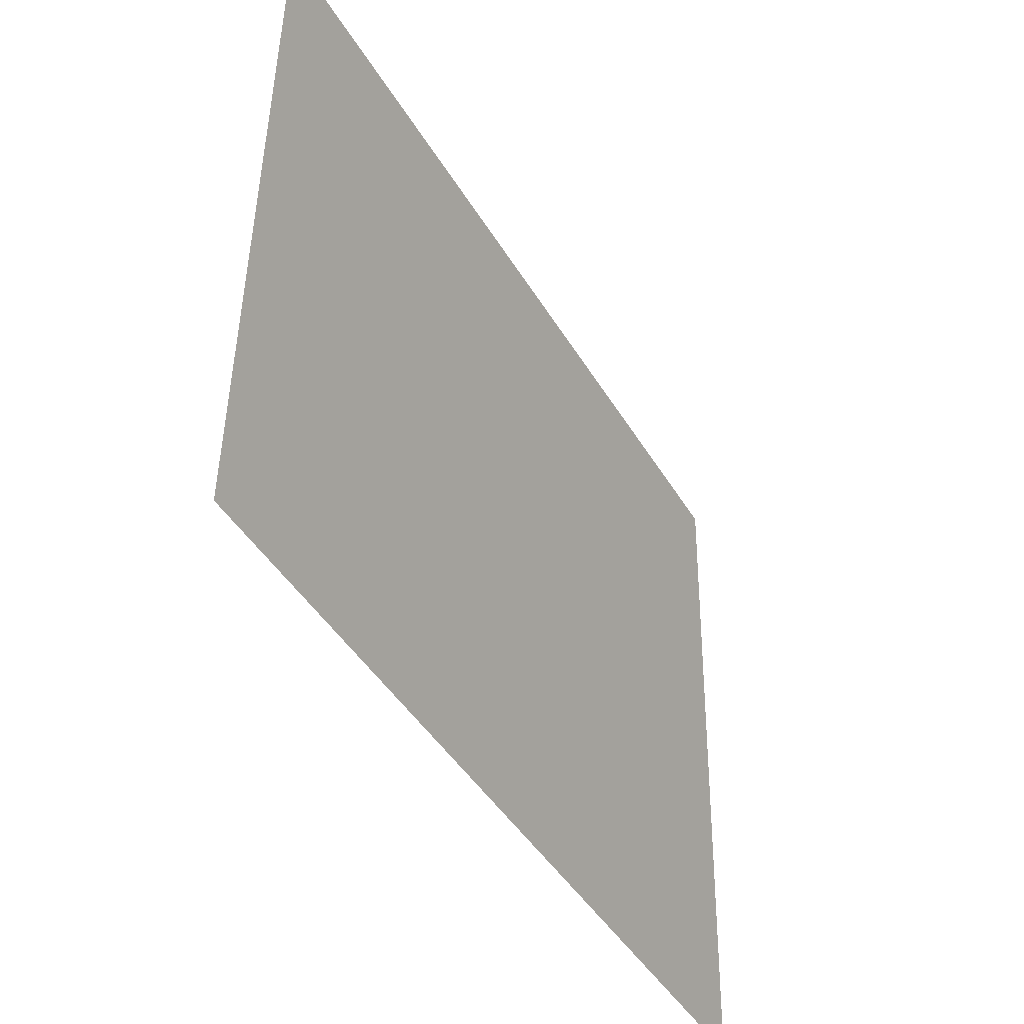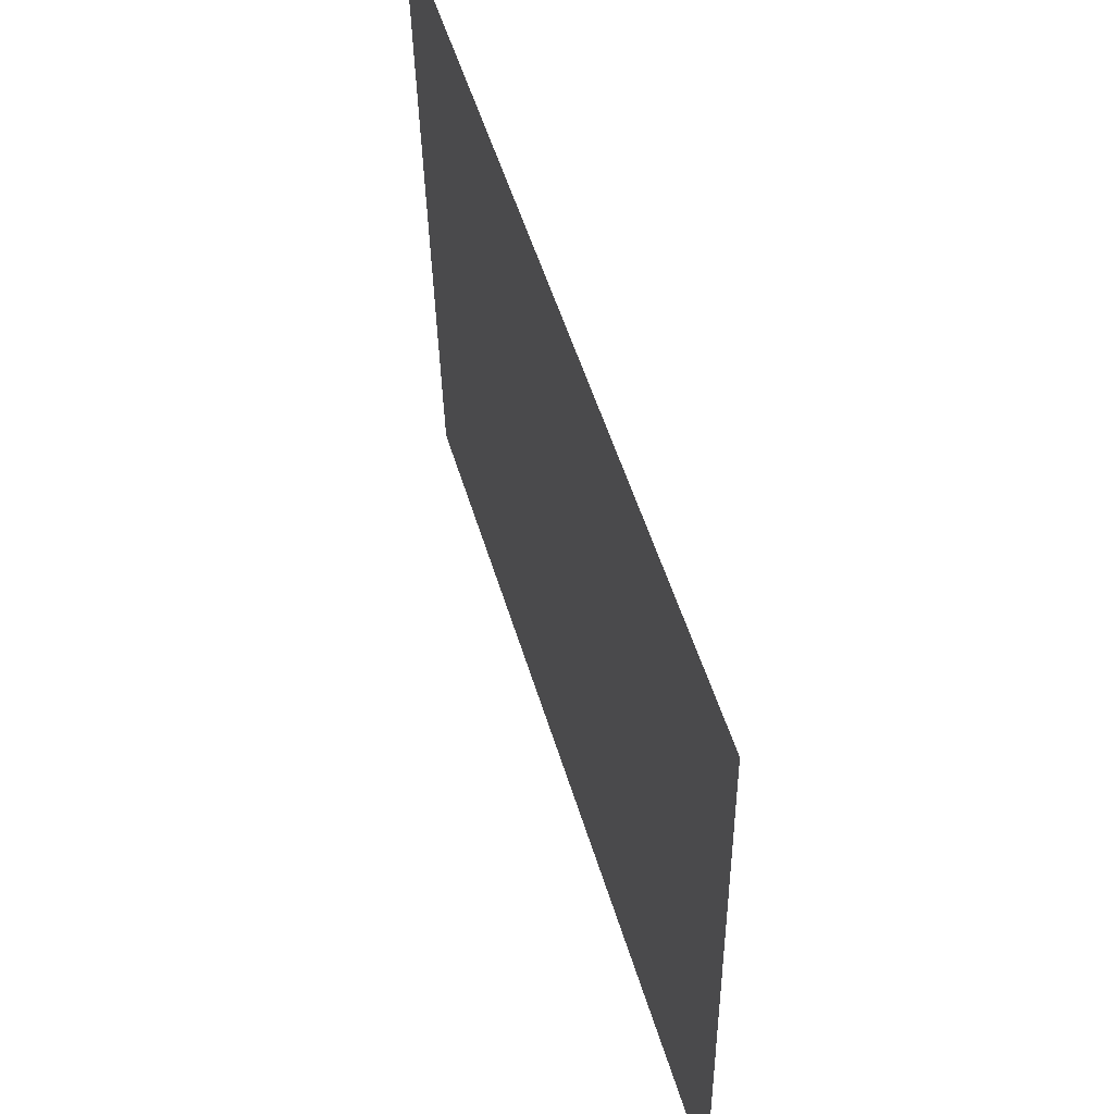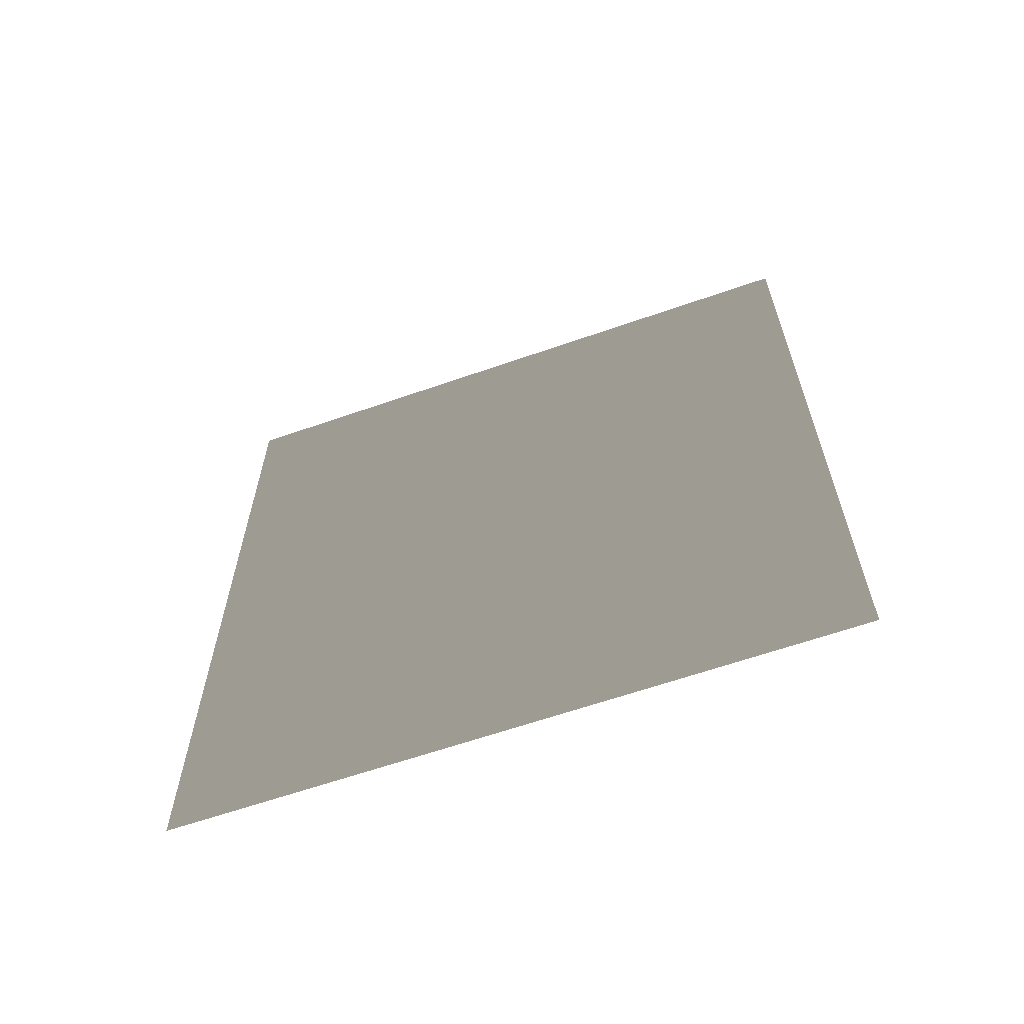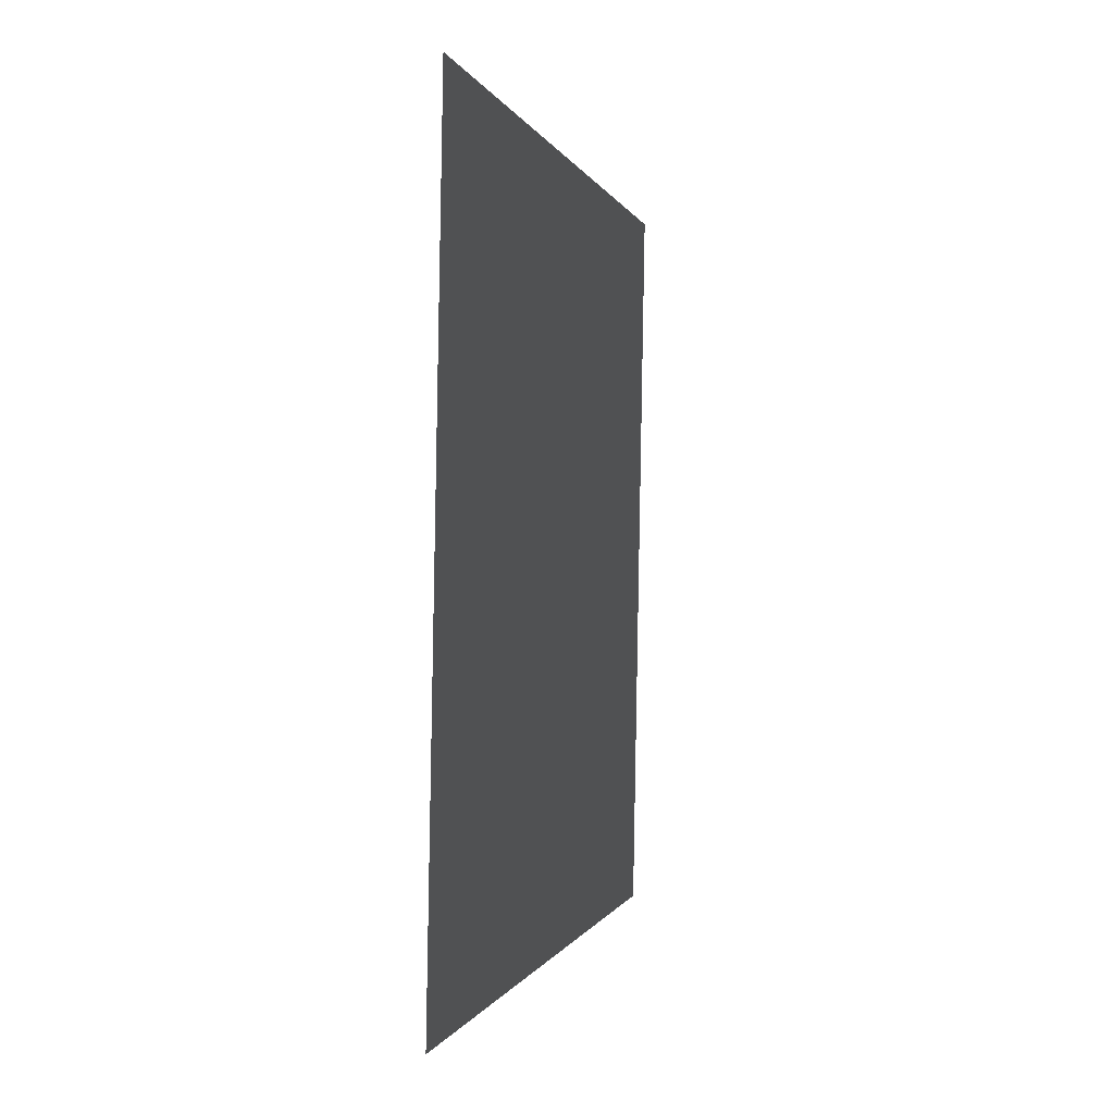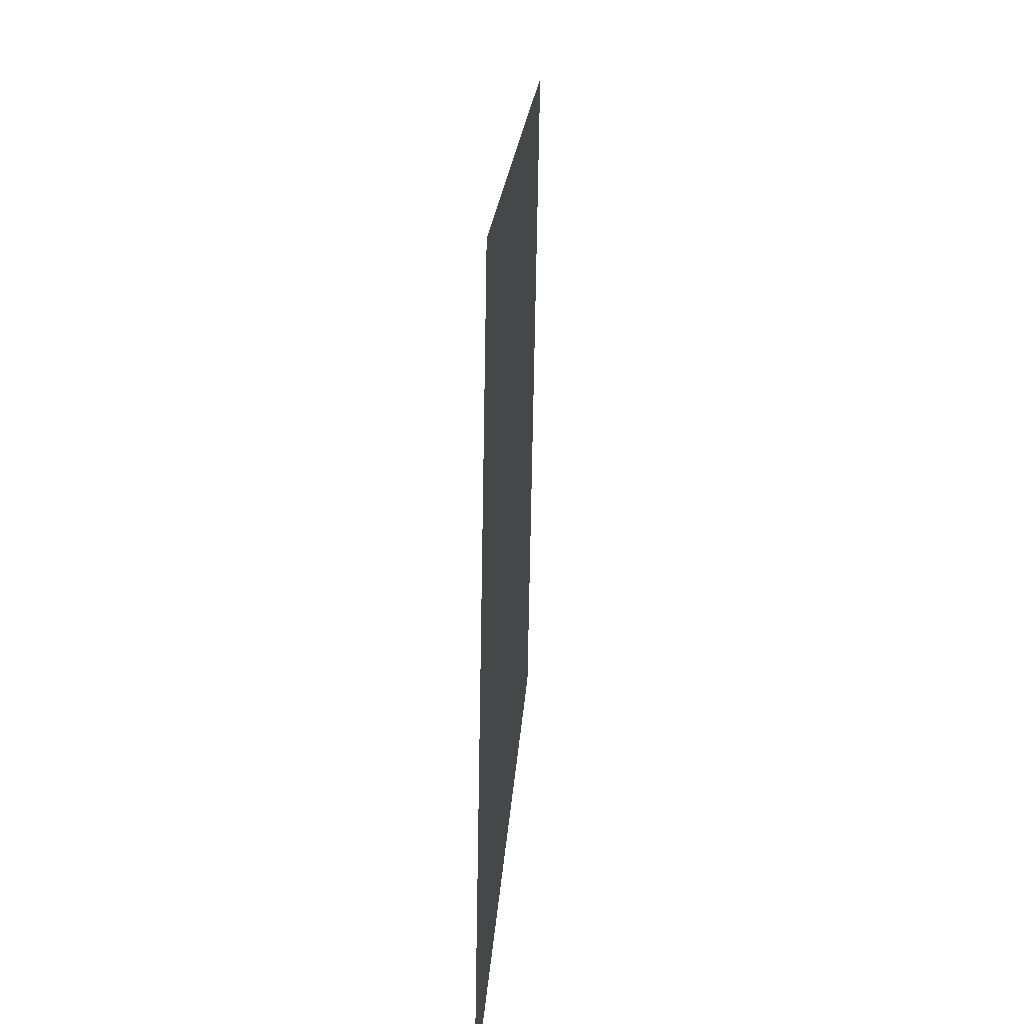
<metadata>
{"format":"obj","ext":"obj","renderer":"f3d","projection":"perspective","resolution":1024,"background":"white","views":[{"elev":-43.6,"azim":28.7,"up":"+Y"},{"elev":53.8,"azim":163.2,"up":"+Y"},{"elev":-62.6,"azim":-71.5,"up":"+Z"},{"elev":-0.4,"azim":11.3,"up":"+Y"},{"elev":18.2,"azim":3.2,"up":"+Y"}]}
</metadata>
<code>
g Web_Decor05
v -1.983e+04 607.1 -6721
v -1.983e+04 607.1 -7162
v -1.982e+04 961.3 -6721
v -1.982e+04 961.3 -7162
v -1.981e+04 1316 -6721
v -1.981e+04 1316 -7162
v -1.983e+04 607.1 -6279
v -1.982e+04 961.3 -6279
v -1.981e+04 1316 -6279
f 3 2 4
f 2 3 1
f 8 1 3
f 1 8 7
f 3 9 8
f 9 3 5
f 4 5 3
f 5 4 6

</code>
